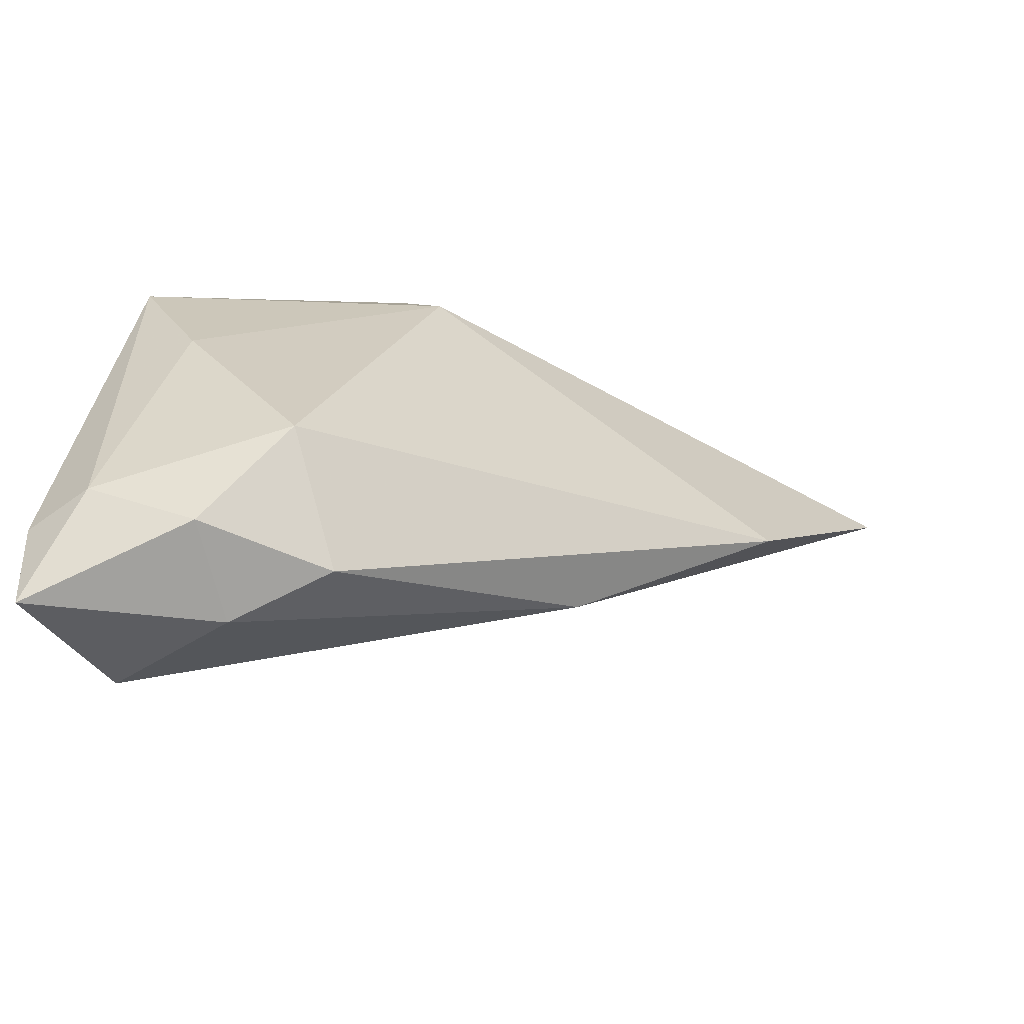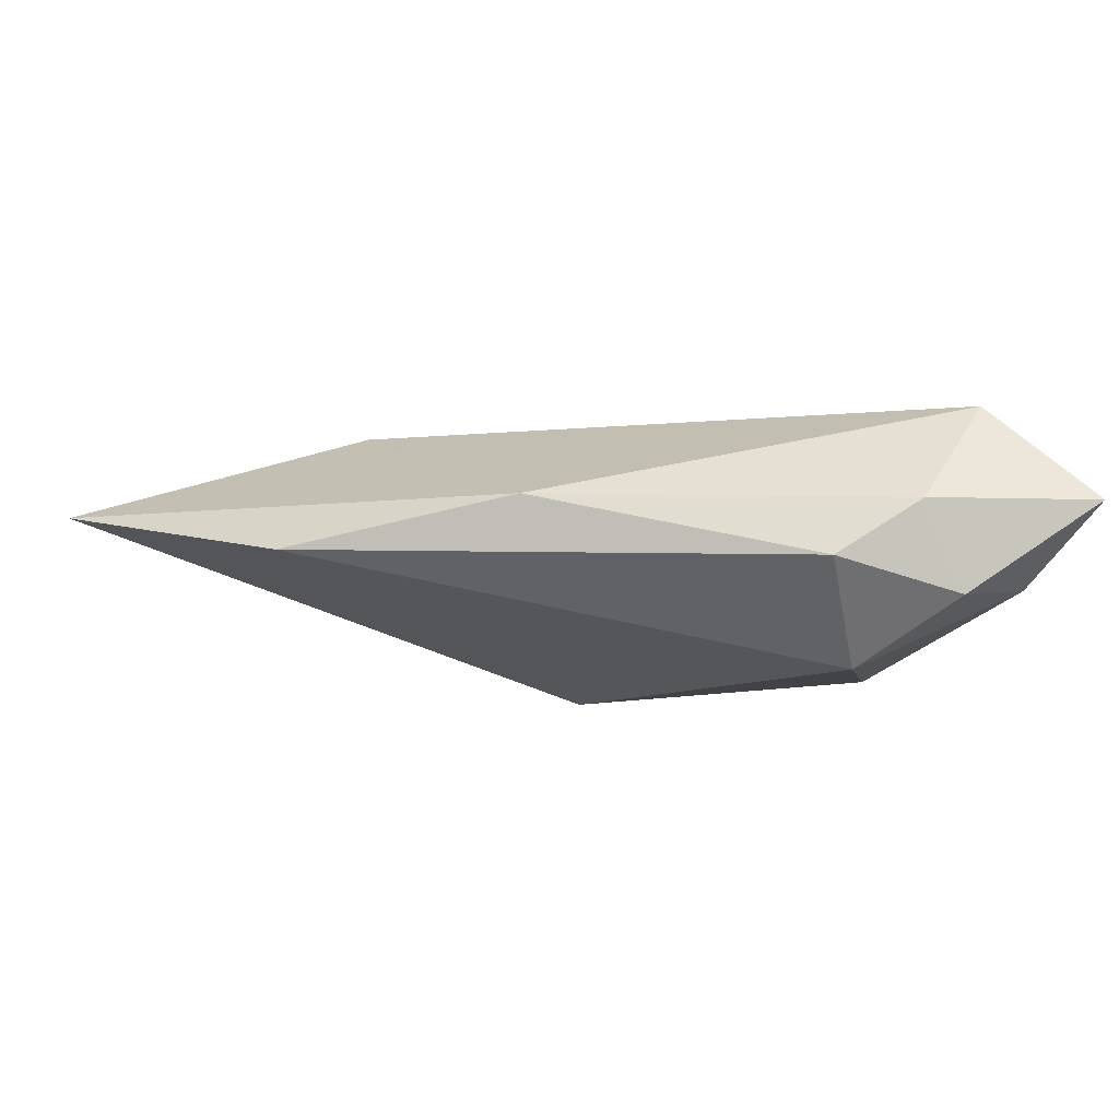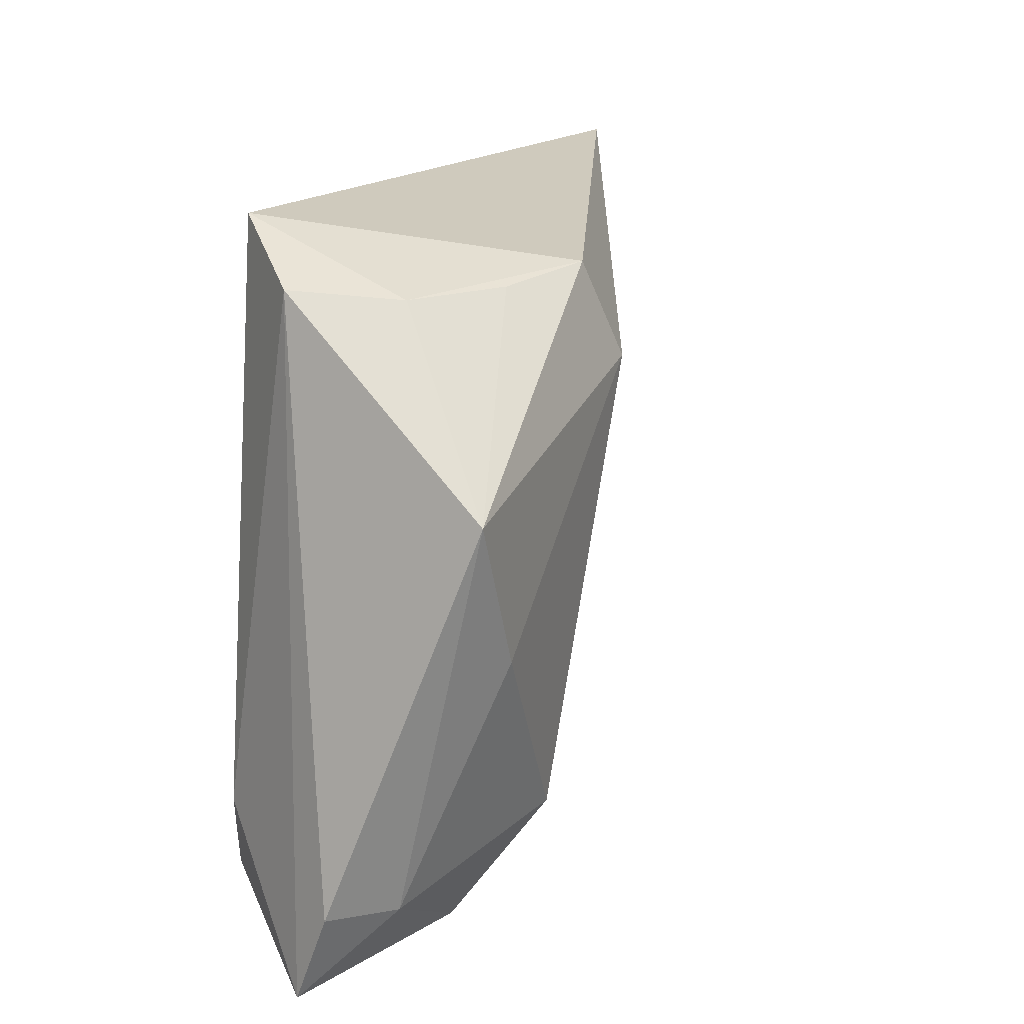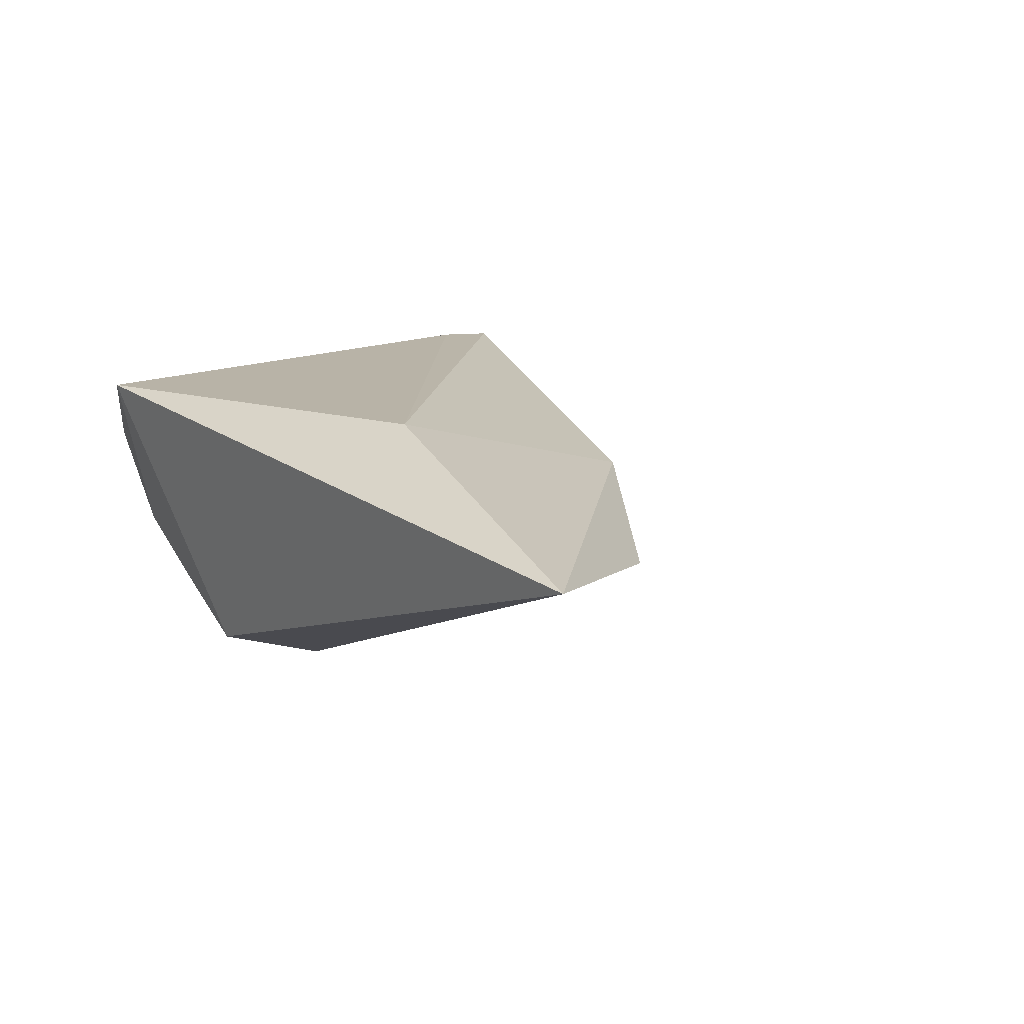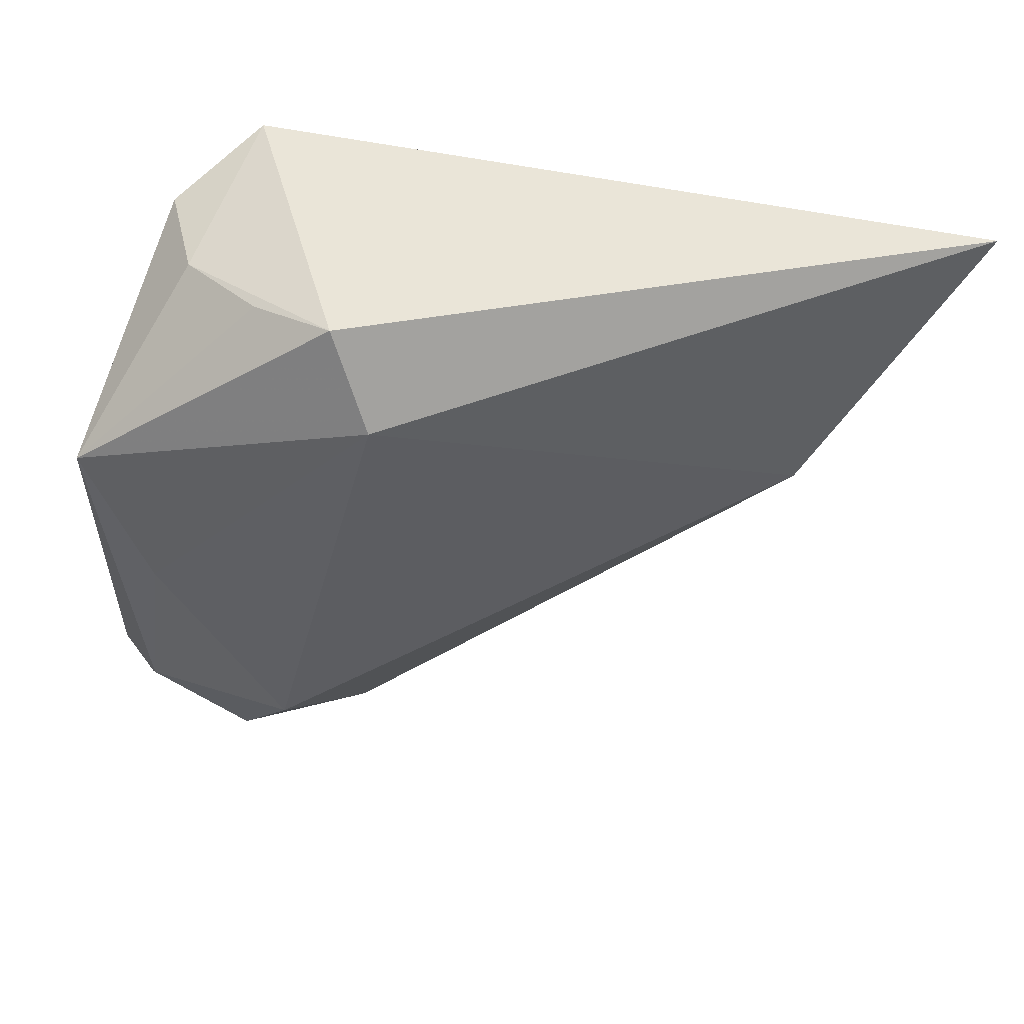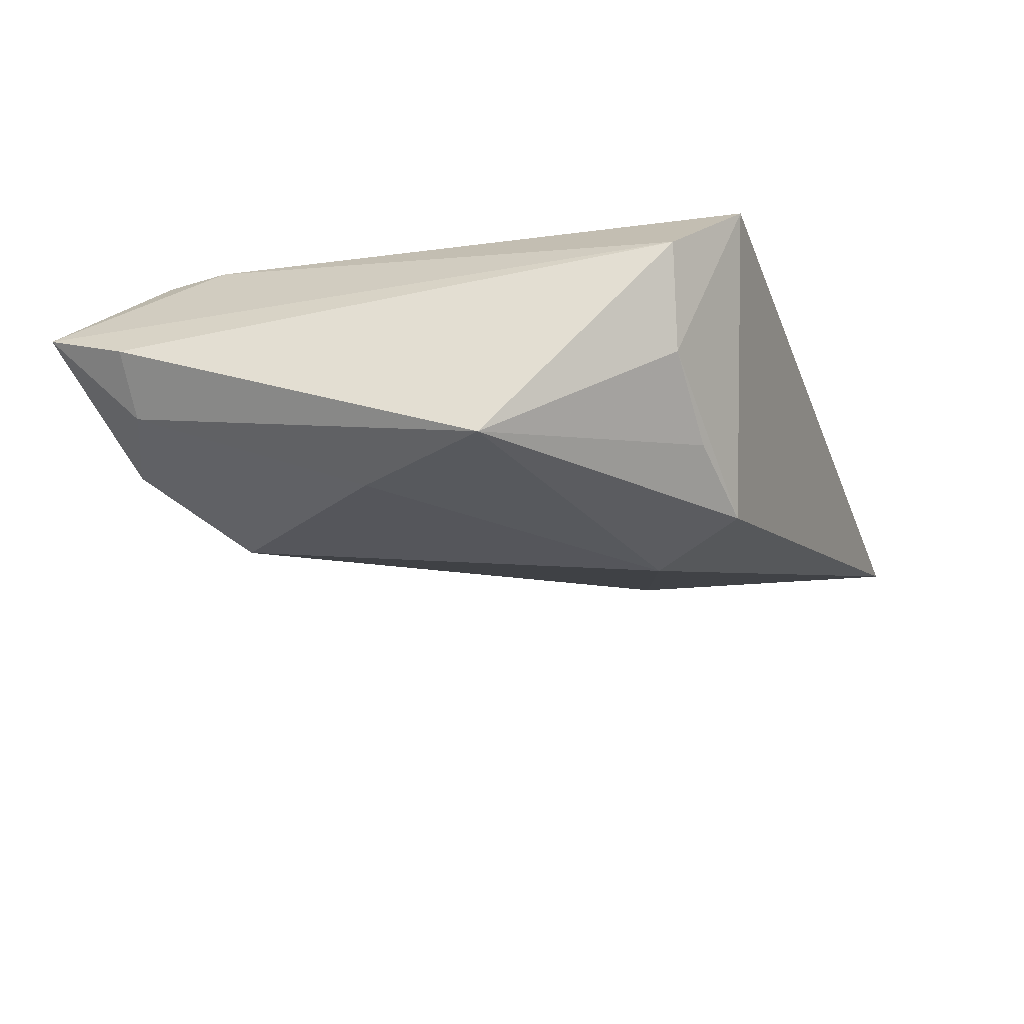
<metadata>
{"format":"obj","ext":"obj","renderer":"f3d","projection":"perspective","resolution":1024,"background":"white","views":[{"elev":-70.6,"azim":169.0,"up":"+Y"},{"elev":-4.2,"azim":-23.1,"up":"+Z"},{"elev":16.5,"azim":110.0,"up":"+Y"},{"elev":12.9,"azim":-131.9,"up":"+Z"},{"elev":39.5,"azim":-170.3,"up":"+Y"},{"elev":-25.9,"azim":109.5,"up":"+Z"}]}
</metadata>
<code>
v -0.02811 0.02101 0.01453
v 0.01619 0.03033 0.01453
v 0.01795 -0.04078 -0.00695
v -0.002291 0.01479 -0.01831
v 0.01329 -0.04051 0.003239
v 0.003881 -0.03757 -0.002929
v 0.03081 0.005234 -0.0155
v -0.06319 0.03033 0.004254
v 0.01108 0.02373 -0.01055
v -0.02288 -0.01618 0.004518
v 0.01045 -0.03008 -0.01471
v 0.02372 -0.03567 0.01412
v 0.0293 -0.03515 -0.006012
v 0.02456 0.02466 0.006823
v 0.0346 -0.03494 -0.0004054
v 0.02002 0.02355 -0.003756
v 0.02374 -0.01009 -0.01569
v 0.001917 0.02503 -0.0153
v -0.04528 0.0017 -0.00106
v 0.02405 -0.02875 0.01453
v 0.03339 -0.04448 0.003393
f 1 2 8
f 10 1 8
f 12 1 10
f 15 14 21
f 7 14 15
f 21 13 15
f 15 13 7
f 17 4 7
f 11 4 17
f 7 13 17
f 17 13 11
f 7 4 18
f 8 2 18
f 18 4 8
f 2 1 20
f 20 1 12
f 20 14 2
f 20 12 21
f 21 14 20
f 3 13 21
f 11 13 3
f 19 10 8
f 8 4 19
f 19 4 11
f 16 14 7
f 2 14 16
f 16 18 2
f 12 10 5
f 21 12 5
f 5 3 21
f 7 18 9
f 9 16 7
f 18 16 9
f 10 19 6
f 6 19 11
f 6 5 10
f 3 5 6
f 11 3 6

</code>
